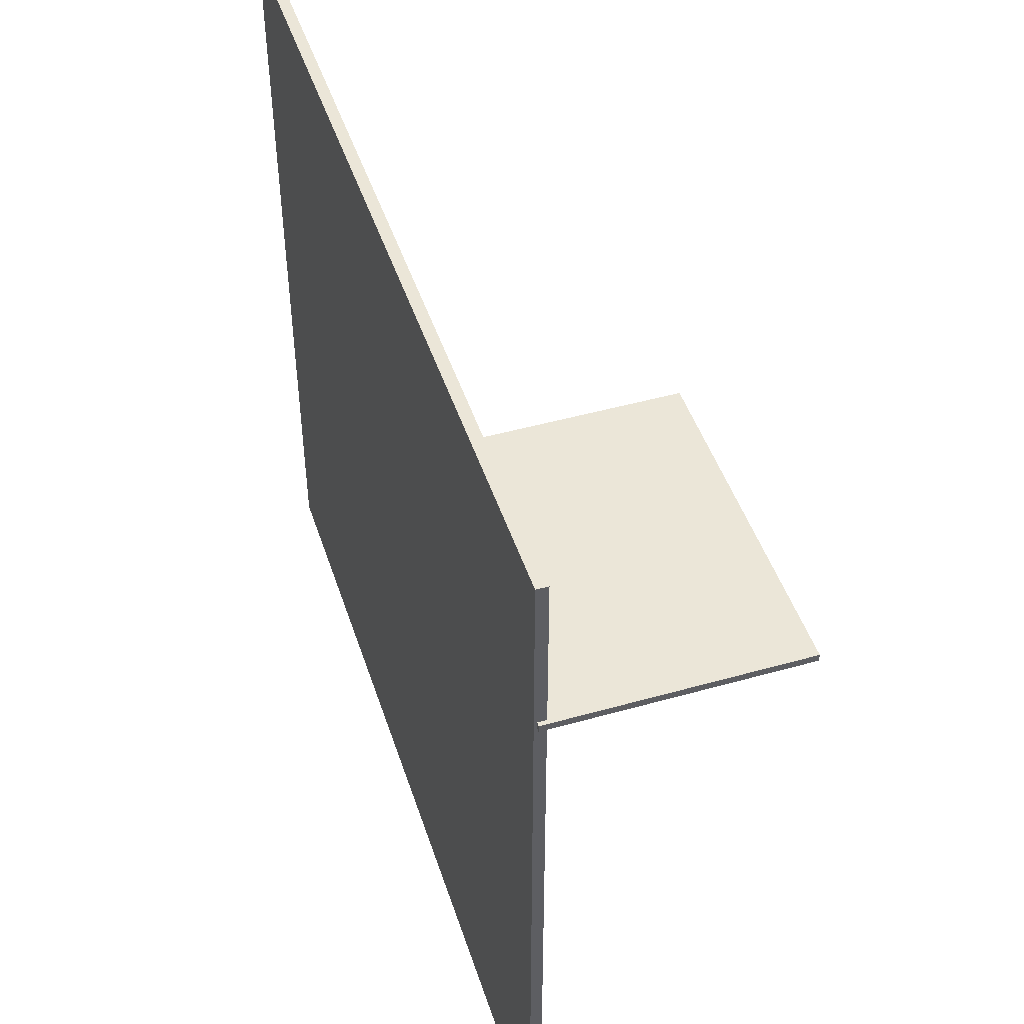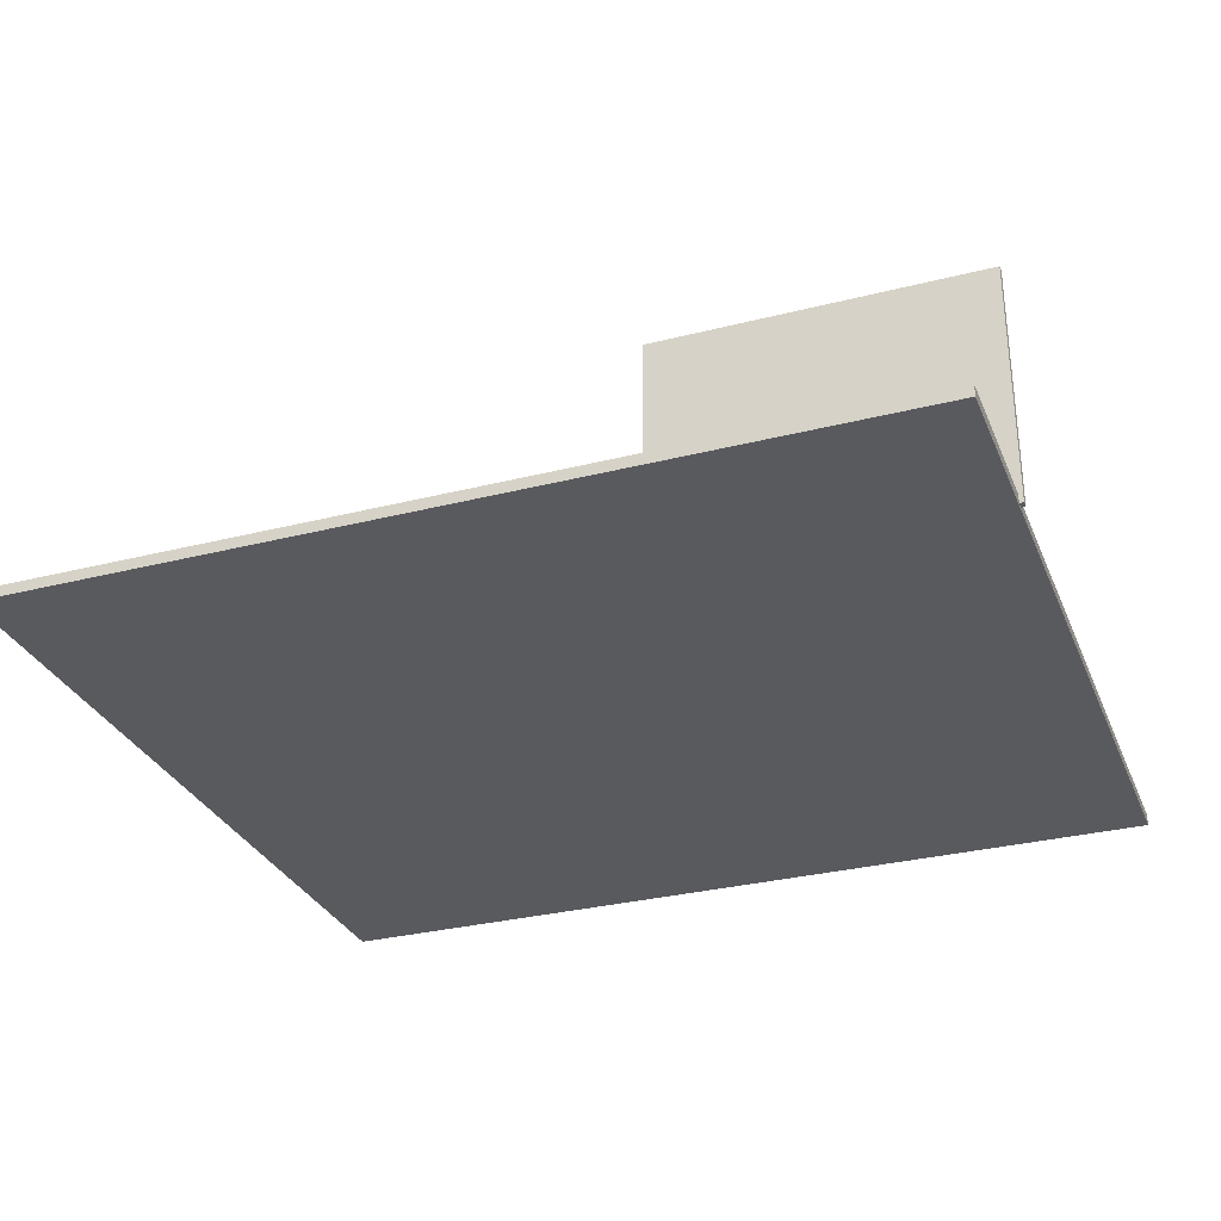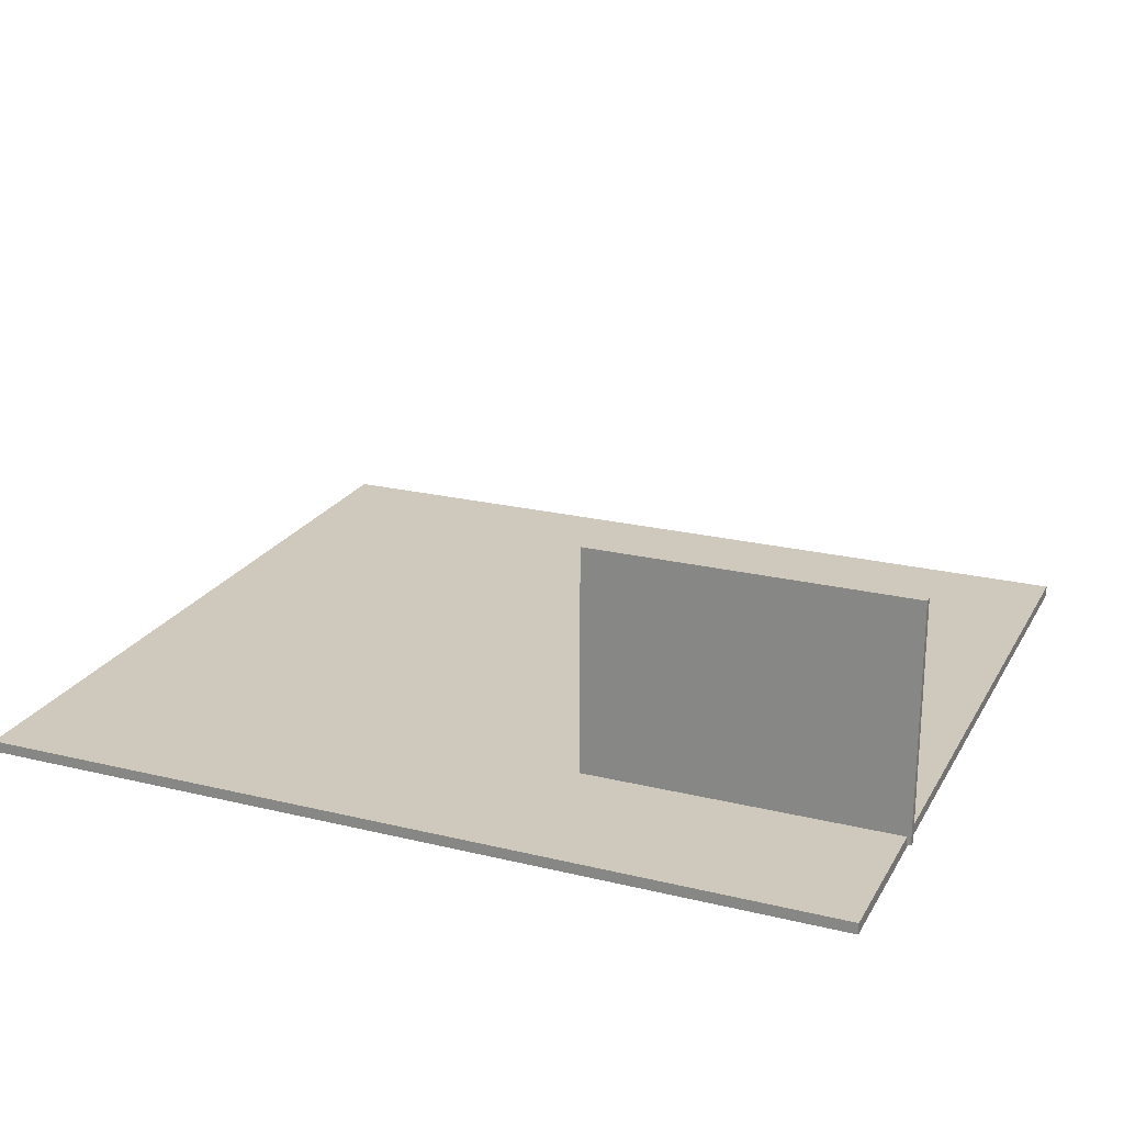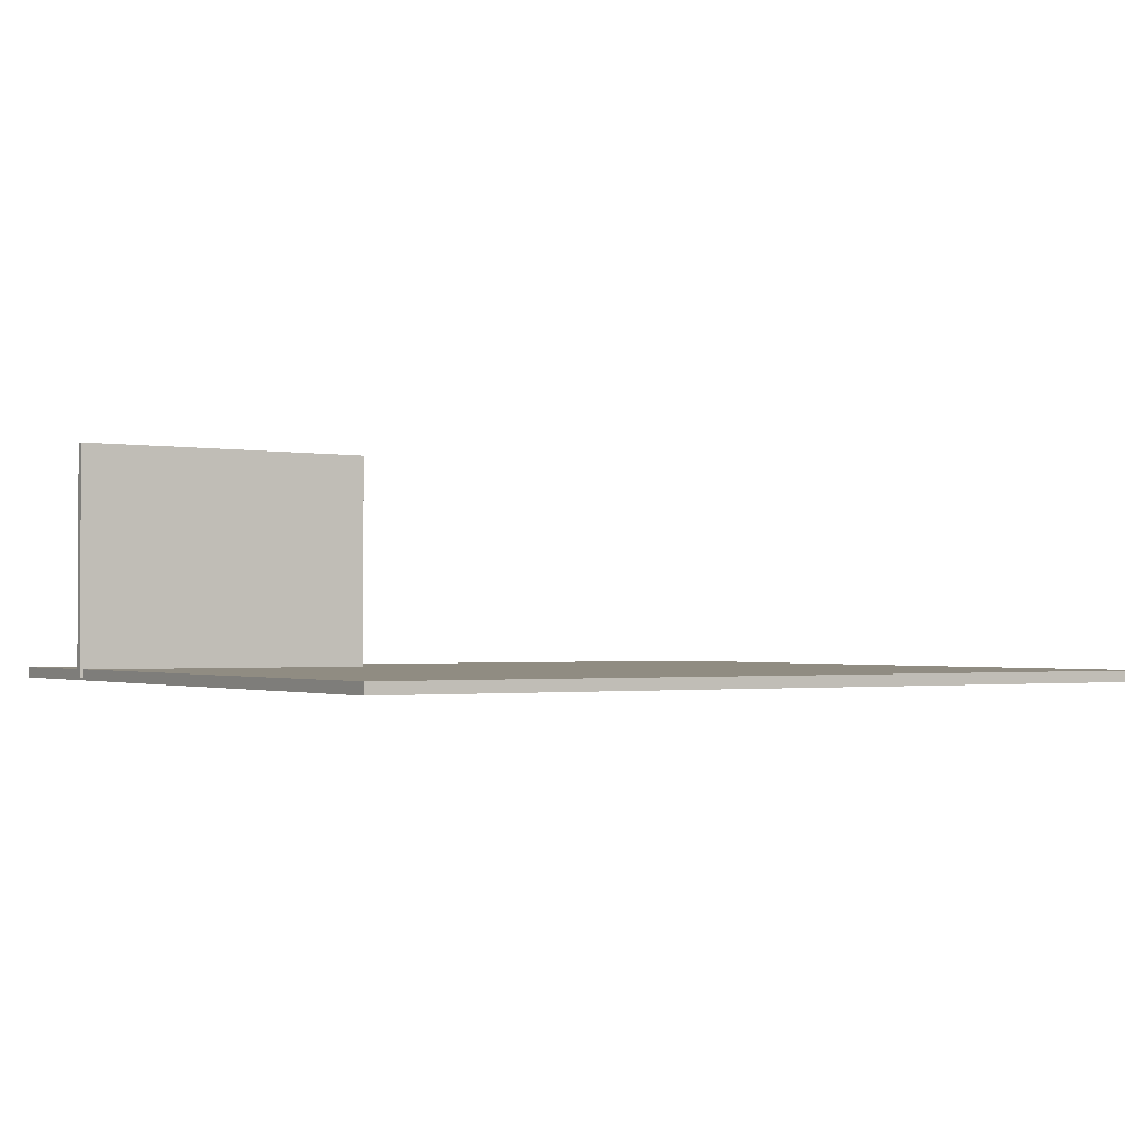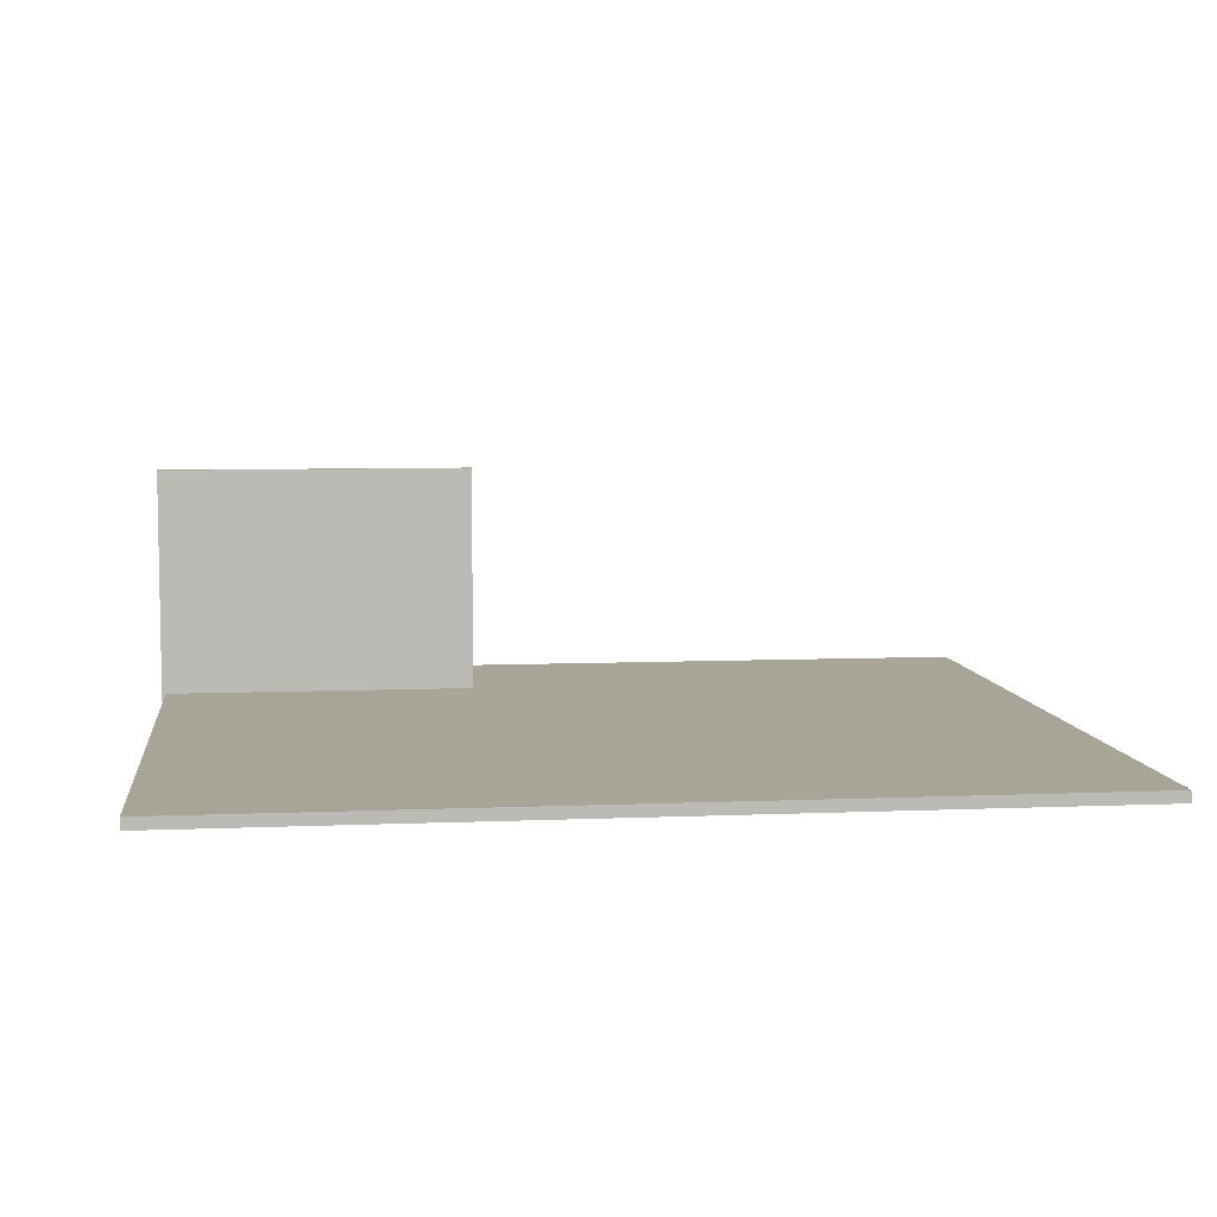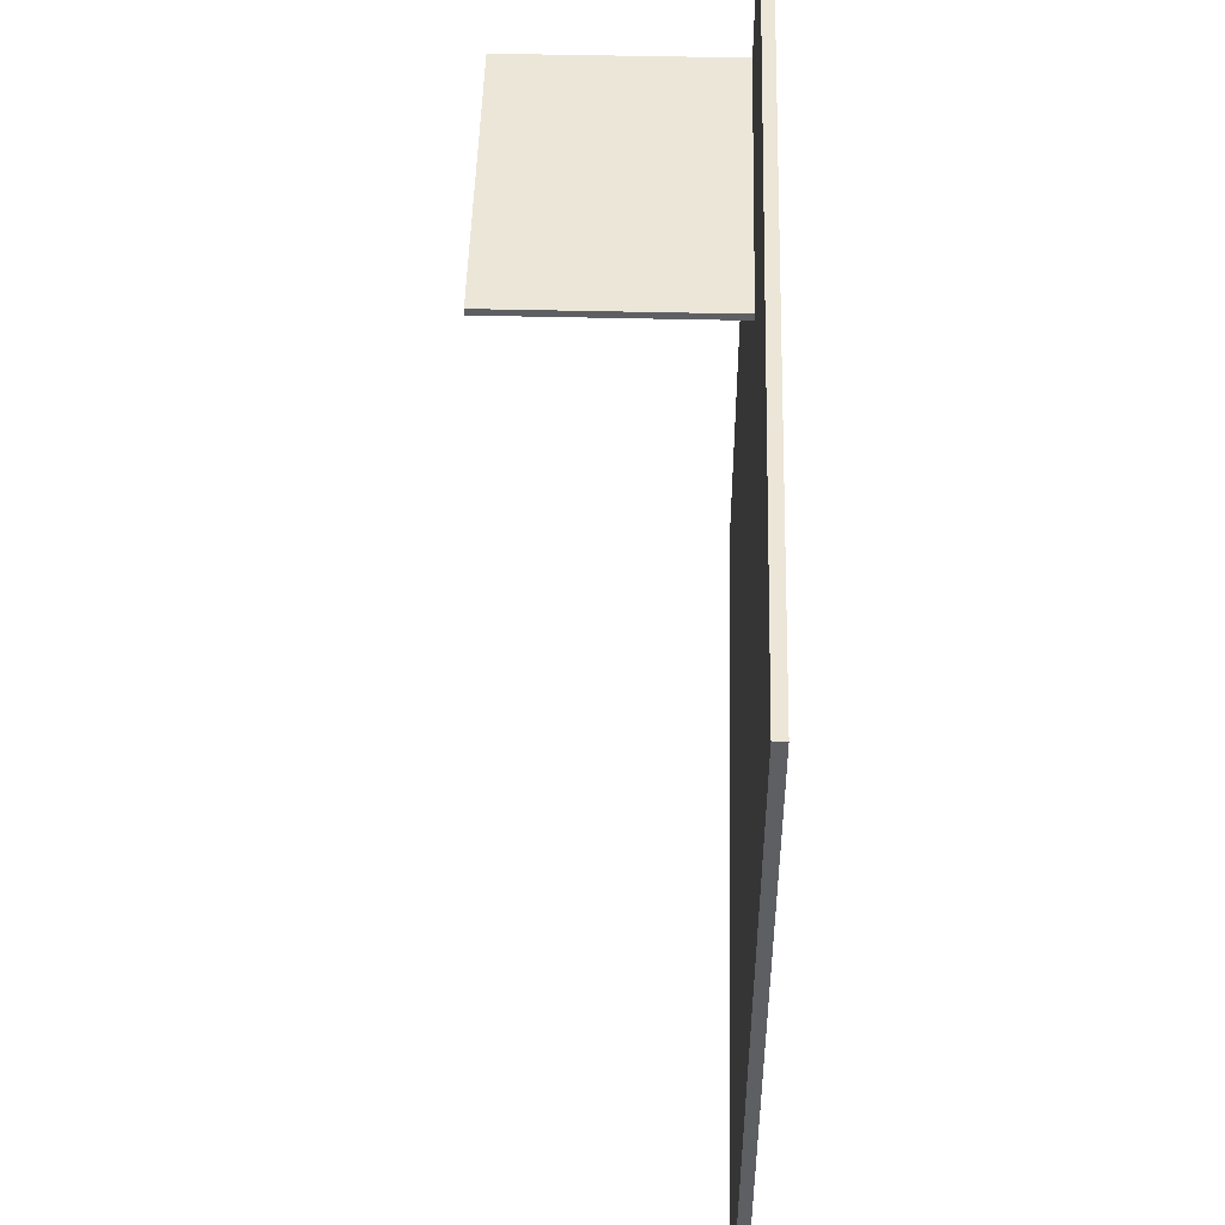
<metadata>
{"format":"obj","ext":"obj","renderer":"f3d","projection":"perspective","resolution":1024,"background":"white","views":[{"elev":46.6,"azim":72.2,"up":"+Z"},{"elev":-30.7,"azim":20.1,"up":"+Y"},{"elev":22.3,"azim":22.7,"up":"+Y"},{"elev":-1.7,"azim":147.6,"up":"+Y"},{"elev":7.0,"azim":173.0,"up":"+Y"},{"elev":49.5,"azim":-88.5,"up":"+Z"}]}
</metadata>
<code>
v -14.81 1.449 -11.49
v -14.81 1.449 10.41
v -14.81 1.762 -11.49
v -14.81 1.762 10.41
v 9.532 1.762 -11.49
v 9.532 1.762 10.41
v 9.532 1.449 -11.49
v 9.532 1.449 10.41
f 1 2 4 3
f 3 4 6 5
f 5 6 8 7
f 7 8 2 1
f 2 8 6 4
f 7 1 3 5
v 9.643 1.529 5.971
v 0.6444 1.529 5.971
v 9.643 1.529 5.77
v 0.6444 1.529 5.77
v 9.643 8.223 5.77
v 0.6444 8.223 5.77
v 9.643 8.223 5.971
v 0.6444 8.223 5.971
f 9 10 12 11
f 11 12 14 13
f 13 14 16 15
f 15 16 10 9
f 10 16 14 12
f 15 9 11 13

</code>
